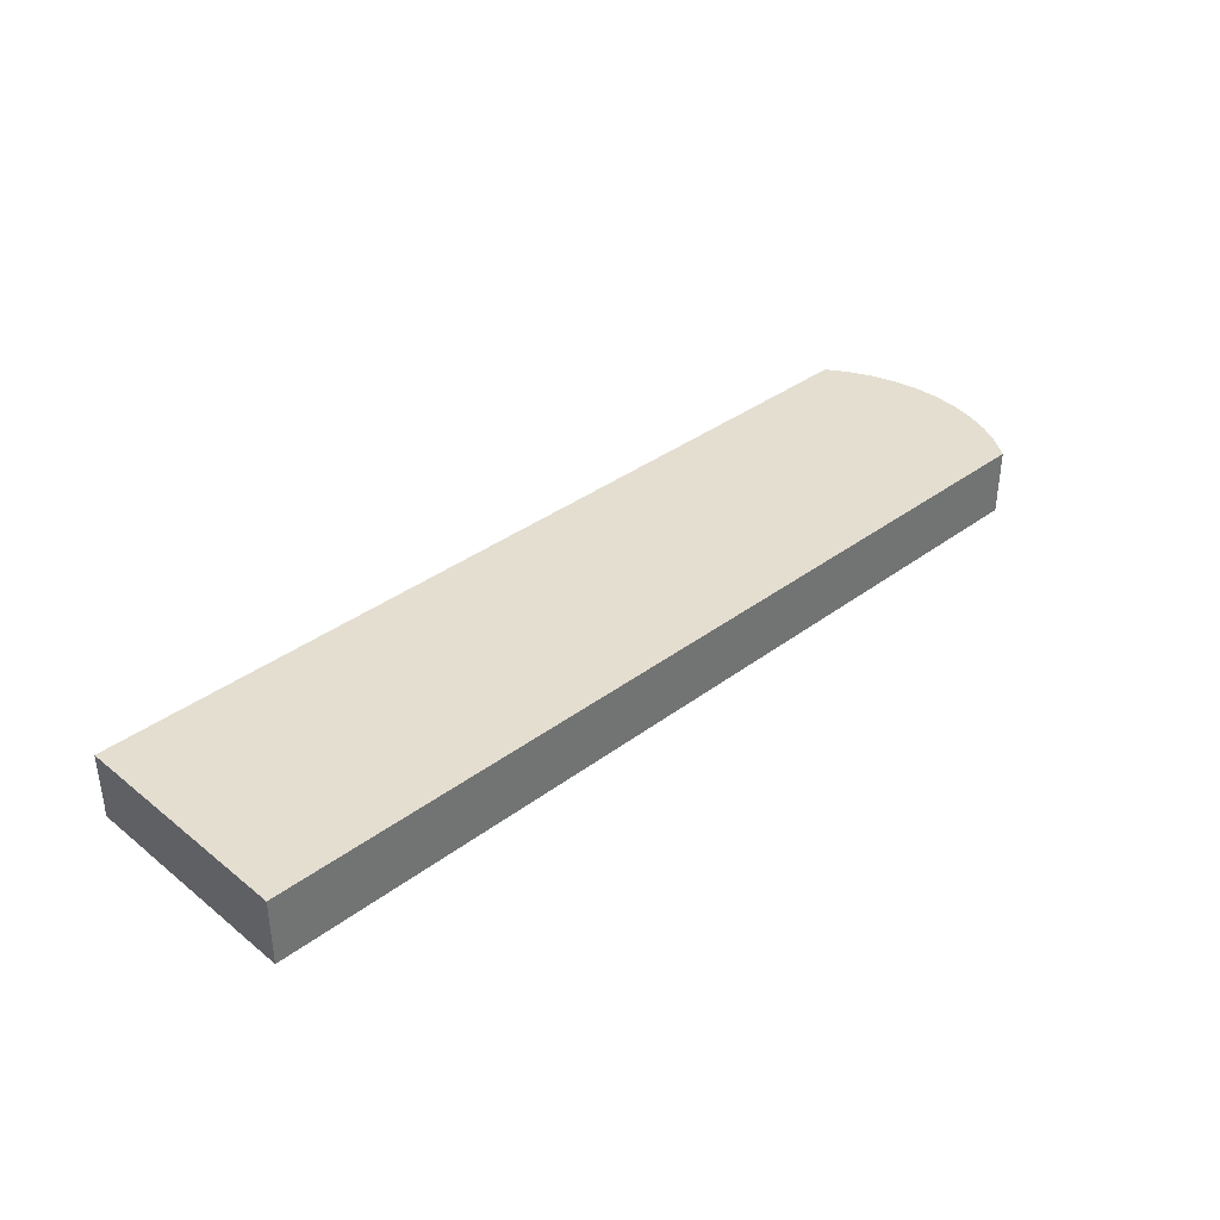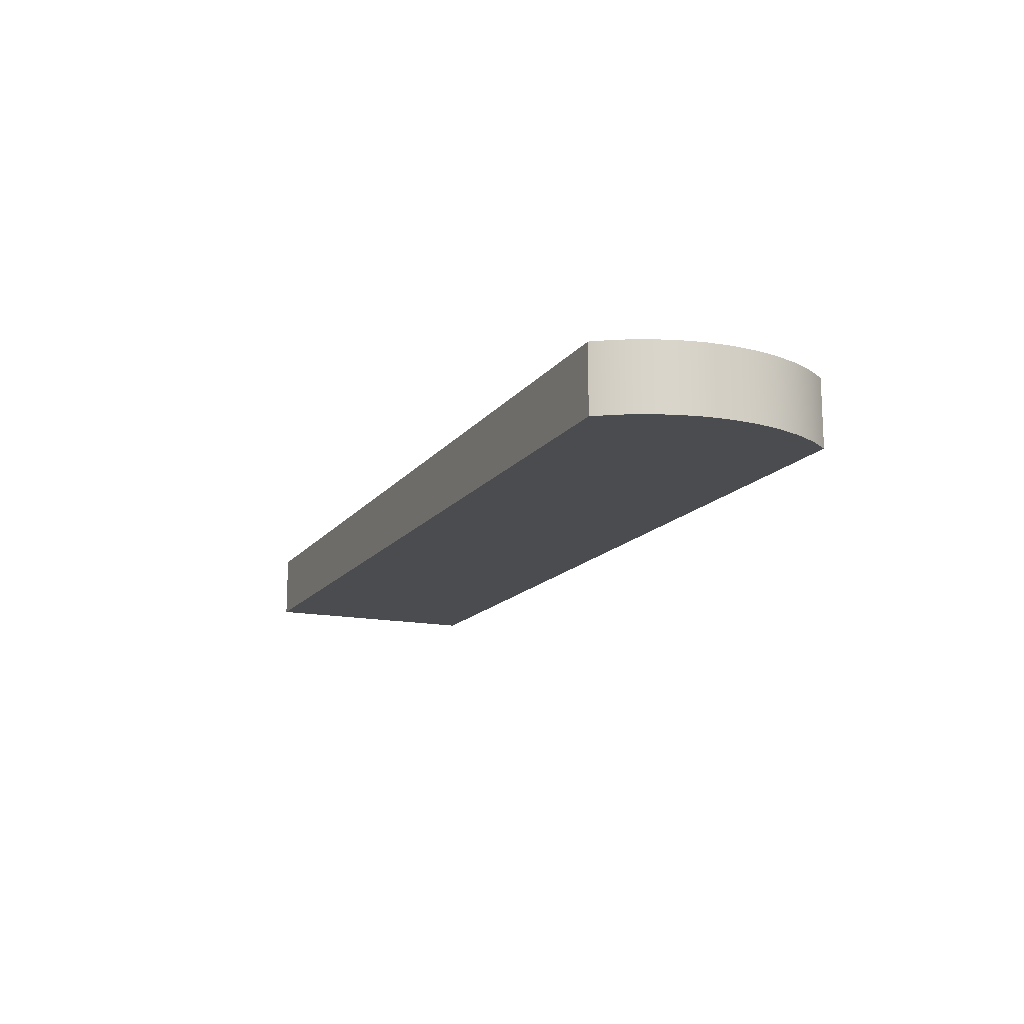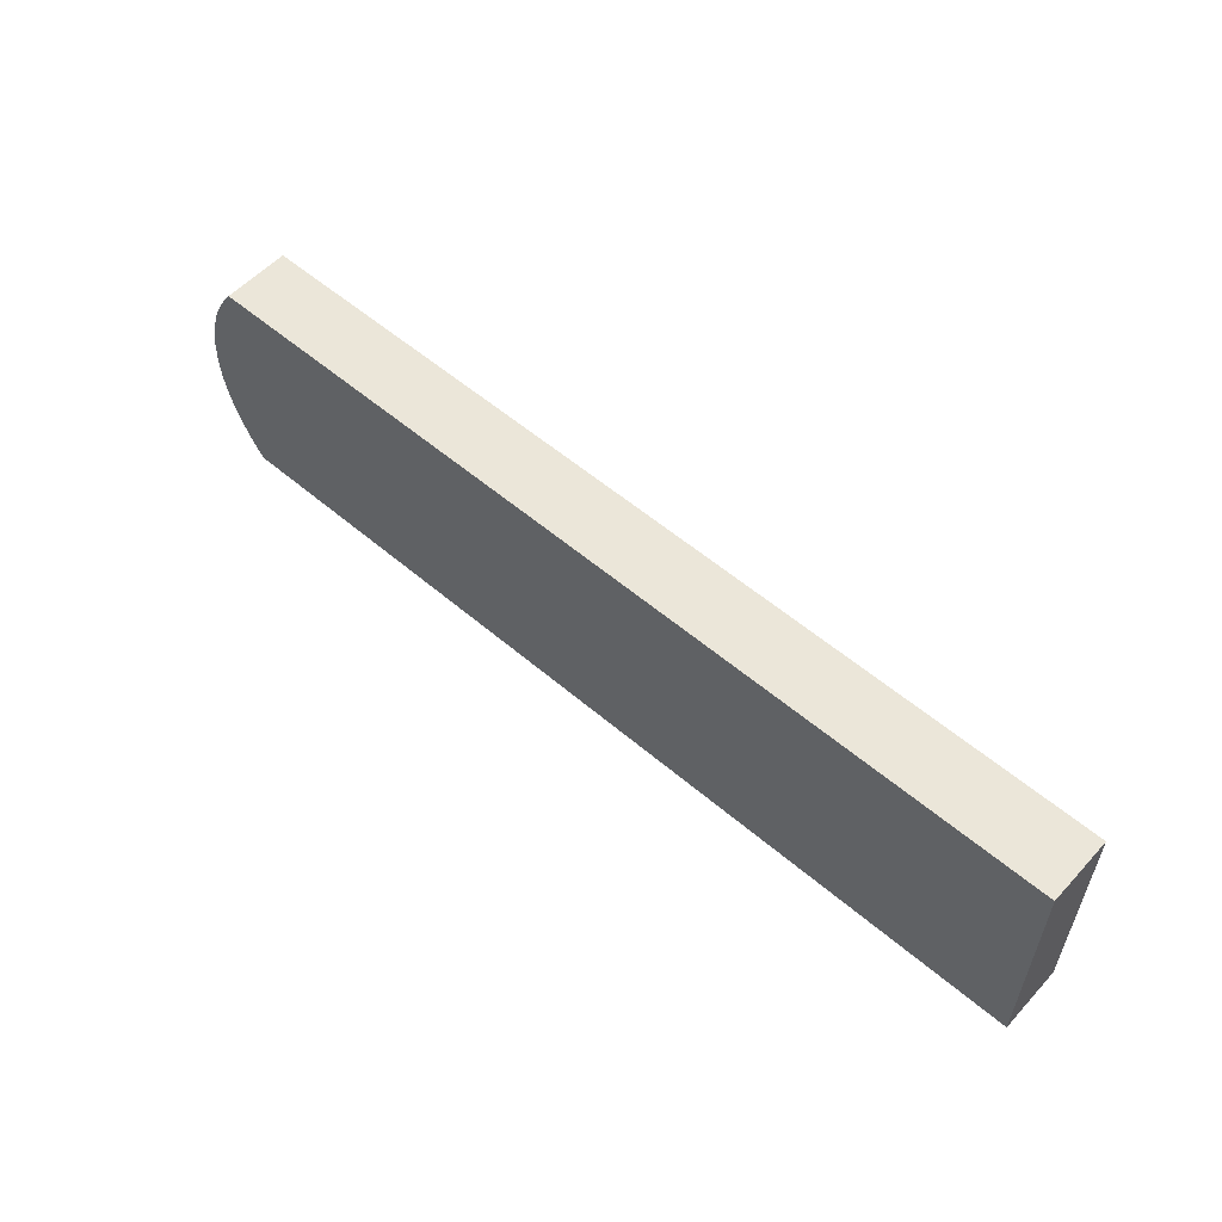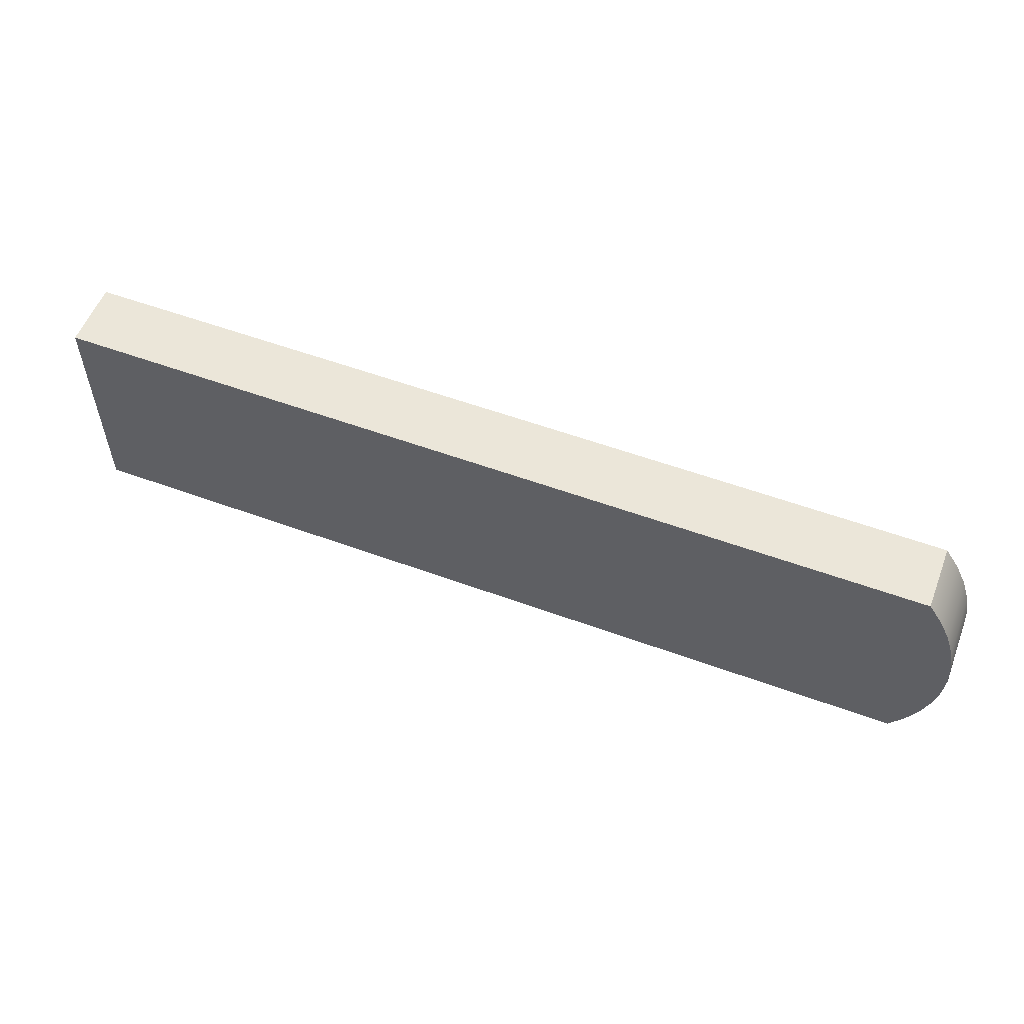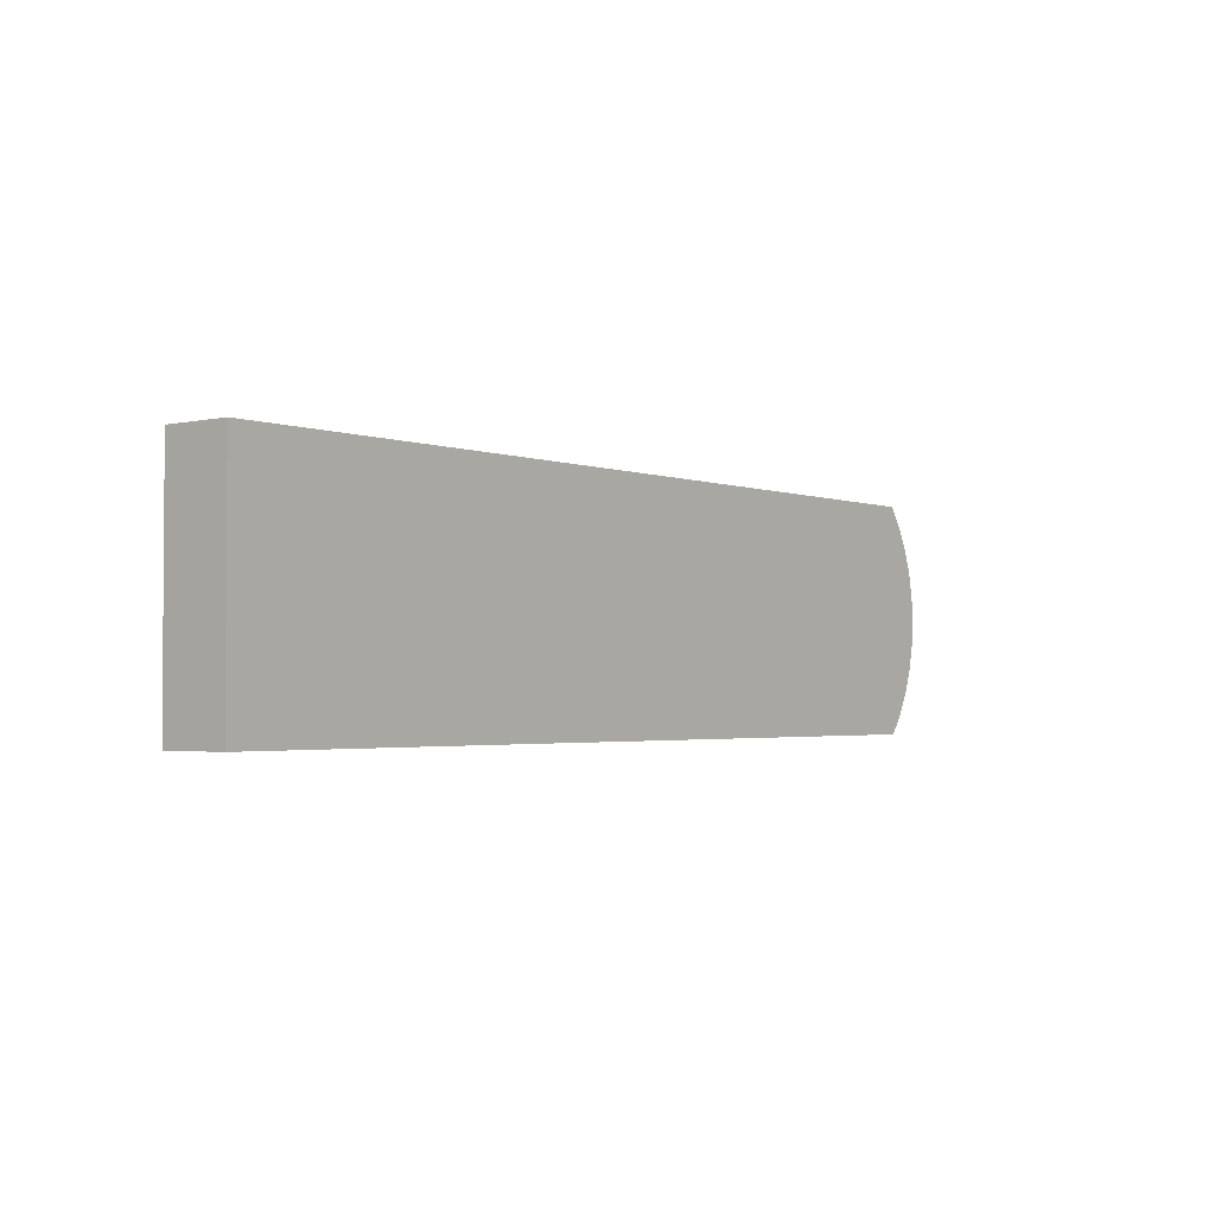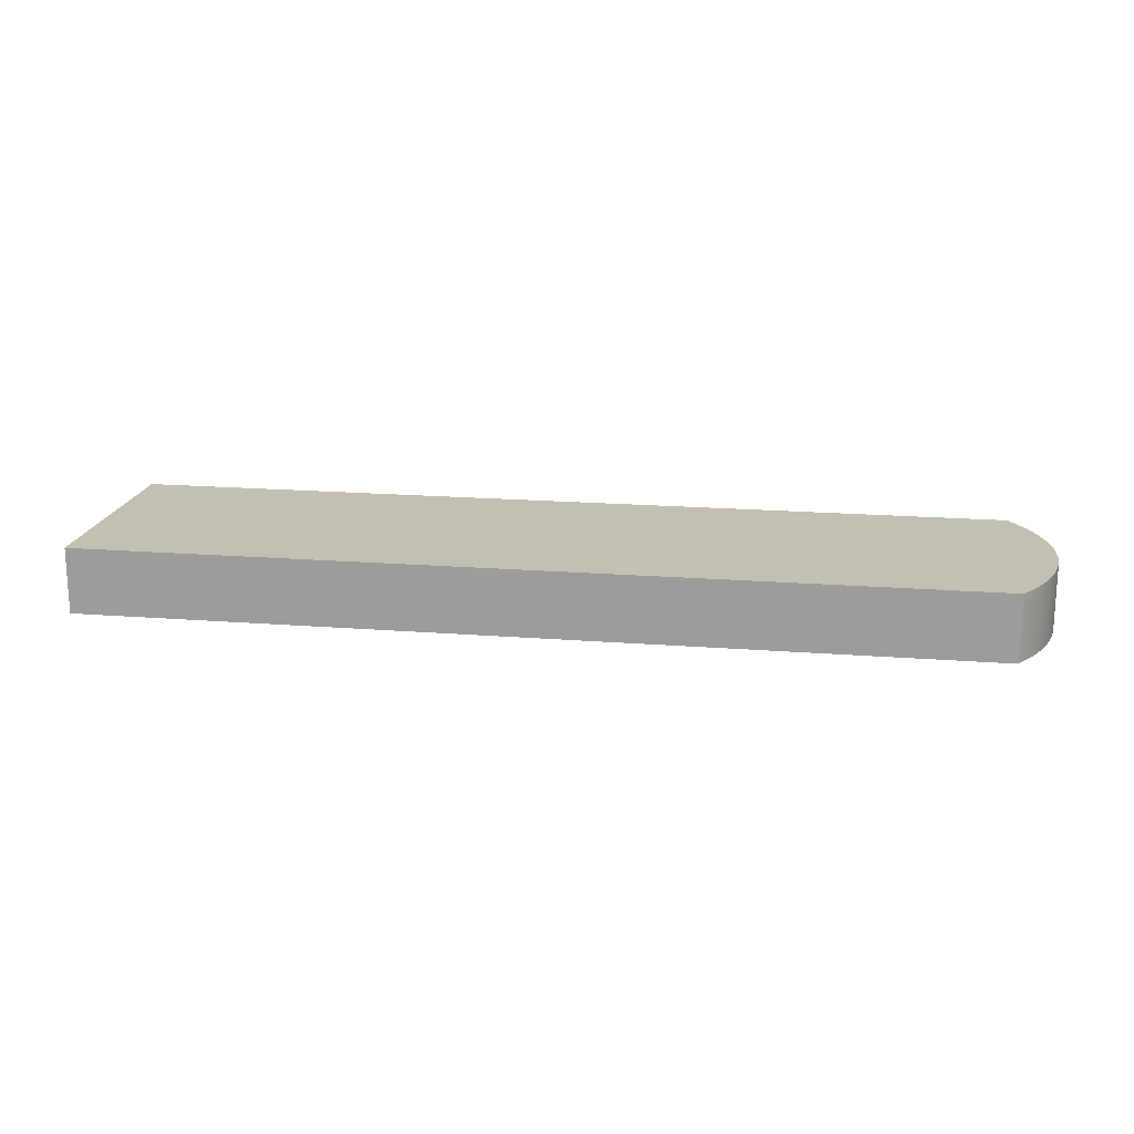
<metadata>
{"format":"obj","ext":"obj","renderer":"f3d","projection":"perspective","resolution":1024,"background":"white","views":[{"elev":36.5,"azim":-44.1,"up":"+Y"},{"elev":-14.8,"azim":66.5,"up":"+Y"},{"elev":55.9,"azim":-138.2,"up":"+Z"},{"elev":55.7,"azim":21.1,"up":"+Z"},{"elev":-2.4,"azim":-51.7,"up":"+Z"},{"elev":17.9,"azim":8.8,"up":"+Y"}]}
</metadata>
<code>
v -7.25 0 1.75
v 6.25 0 1.75
v 6.25 1 1.75
v -7.25 1 1.75
v -7.25 0 -1.75
v -7.25 0 1.75
v -7.25 1 1.75
v -7.25 1 -1.75
v 6.25 0 -1.75
v -7.25 0 -1.75
v -7.25 1 -1.75
v 6.25 1 -1.75
v 6.25 0 1.75
v 6.461 0 1.438
v 6.629 0 1.101
v 6.751 0 0.745
v 6.826 0 0.3758
v 6.85 0 4.441e-16
v 6.826 0 -0.3758
v 6.751 0 -0.745
v 6.629 0 -1.101
v 6.461 0 -1.438
v 6.25 0 -1.75
v 6.25 1 -1.75
v 6.461 1 -1.438
v 6.629 1 -1.101
v 6.751 1 -0.745
v 6.826 1 -0.3758
v 6.85 1 4.441e-16
v 6.826 1 0.3758
v 6.751 1 0.745
v 6.629 1 1.101
v 6.461 1 1.438
v 6.25 1 1.75
v 6.25 1 1.75
v 6.461 1 1.438
v 6.629 1 1.101
v 6.751 1 0.745
v 6.826 1 0.3758
v 6.85 1 4.441e-16
v 6.826 1 -0.3758
v 6.751 1 -0.745
v 6.629 1 -1.101
v 6.461 1 -1.438
v 6.25 1 -1.75
v -7.25 1 -1.75
v -7.25 1 1.75
v 6.25 0 -1.75
v 6.461 0 -1.438
v 6.629 0 -1.101
v 6.751 0 -0.745
v 6.826 0 -0.3758
v 6.85 0 4.441e-16
v 6.826 0 0.3758
v 6.751 0 0.745
v 6.629 0 1.101
v 6.461 0 1.438
v 6.25 0 1.75
v -7.25 0 1.75
v -7.25 0 -1.75
g 791a2362-e358-11ea-bc4a-54bf646e7e1f
f 1 2 4
f 4 2 3
g 791ae6a6-e358-11ea-a908-54bf646e7e1f
f 5 6 8
f 8 6 7
g 791ba9d0-e358-11ea-bdad-54bf646e7e1f
f 9 10 12
f 12 10 11
g 791c942e-e358-11ea-89eb-54bf646e7e1f
f 34 13 33
f 33 13 14
f 33 14 32
f 32 14 15
f 32 15 31
f 31 15 16
f 31 16 30
f 30 16 17
f 30 17 29
f 29 17 18
f 29 18 28
f 28 18 19
f 28 19 27
f 27 19 20
f 27 20 26
f 26 20 21
f 26 21 25
f 25 21 22
f 25 22 24
f 24 22 23
g 791d7e6e-e358-11ea-863e-54bf646e7e1f
f 35 36 47
f 47 36 37
f 47 37 38
f 38 39 47
f 47 39 40
f 47 40 46
f 46 40 41
f 46 41 42
f 42 43 46
f 46 43 44
f 46 44 45
g 791e41cc-e358-11ea-9de7-54bf646e7e1f
f 48 49 60
f 60 49 50
f 60 50 51
f 51 52 60
f 60 52 53
f 60 53 59
f 59 53 54
f 59 54 55
f 55 56 59
f 59 56 57
f 59 57 58

</code>
